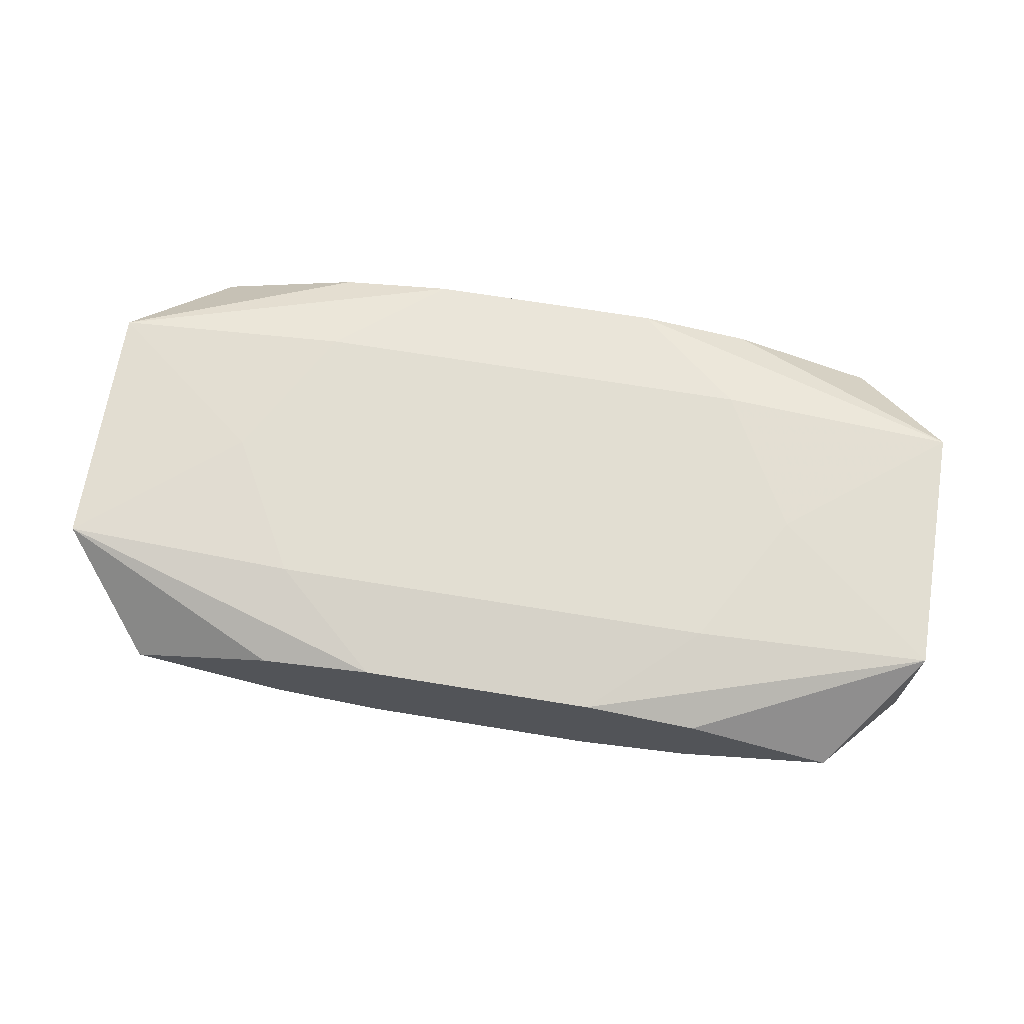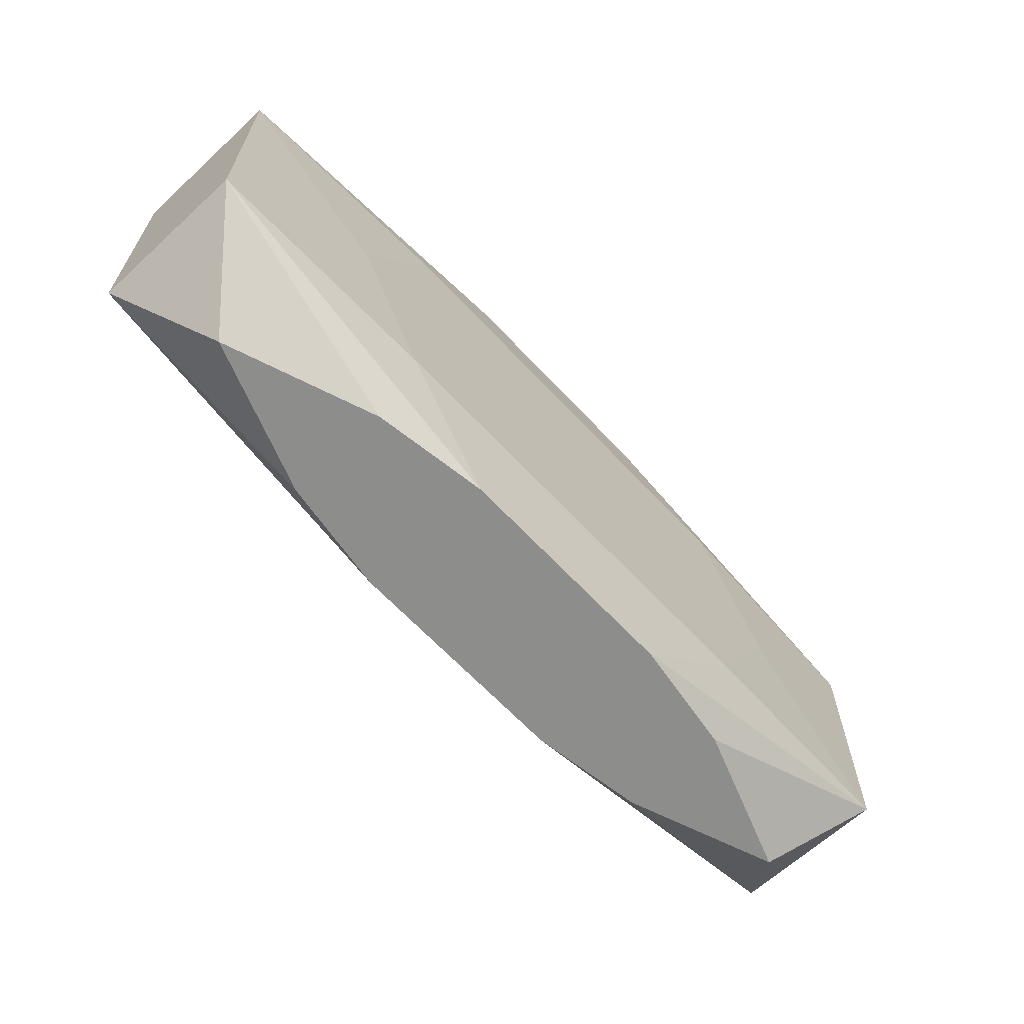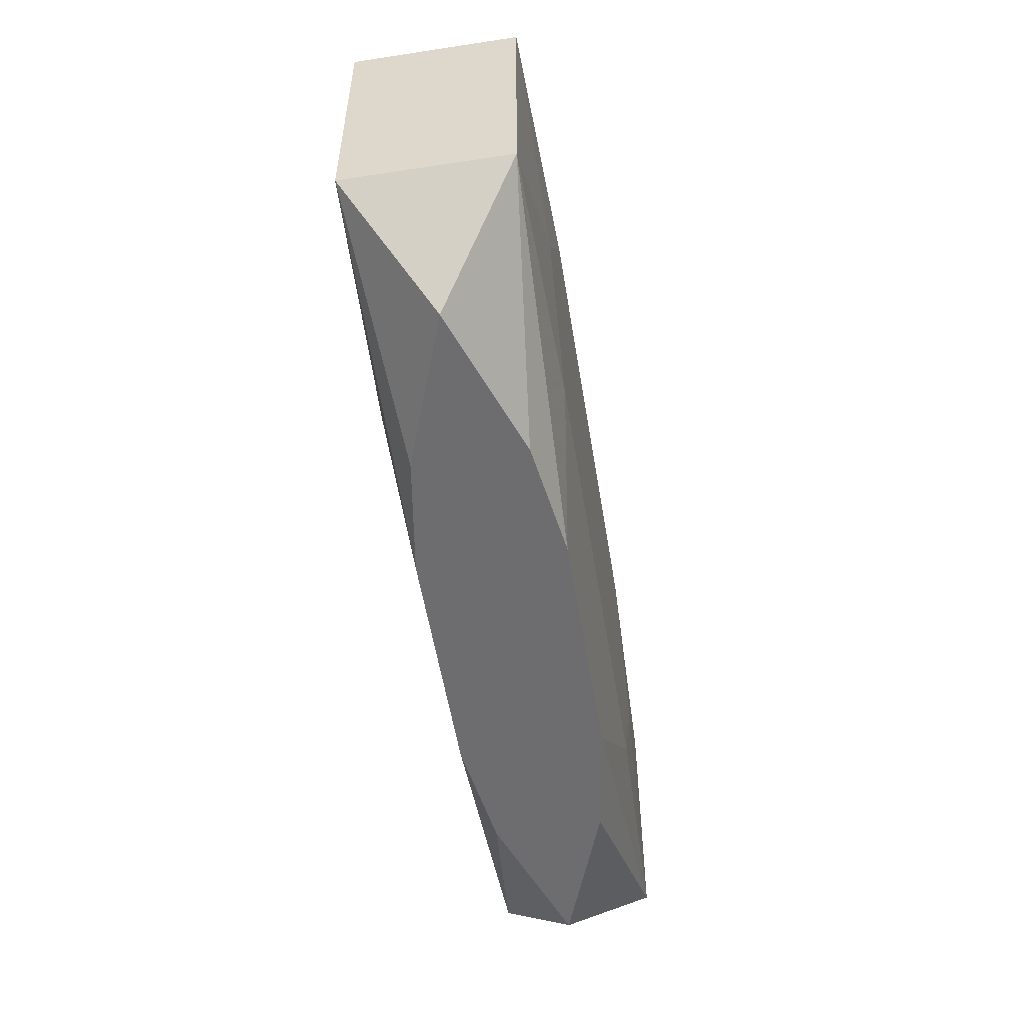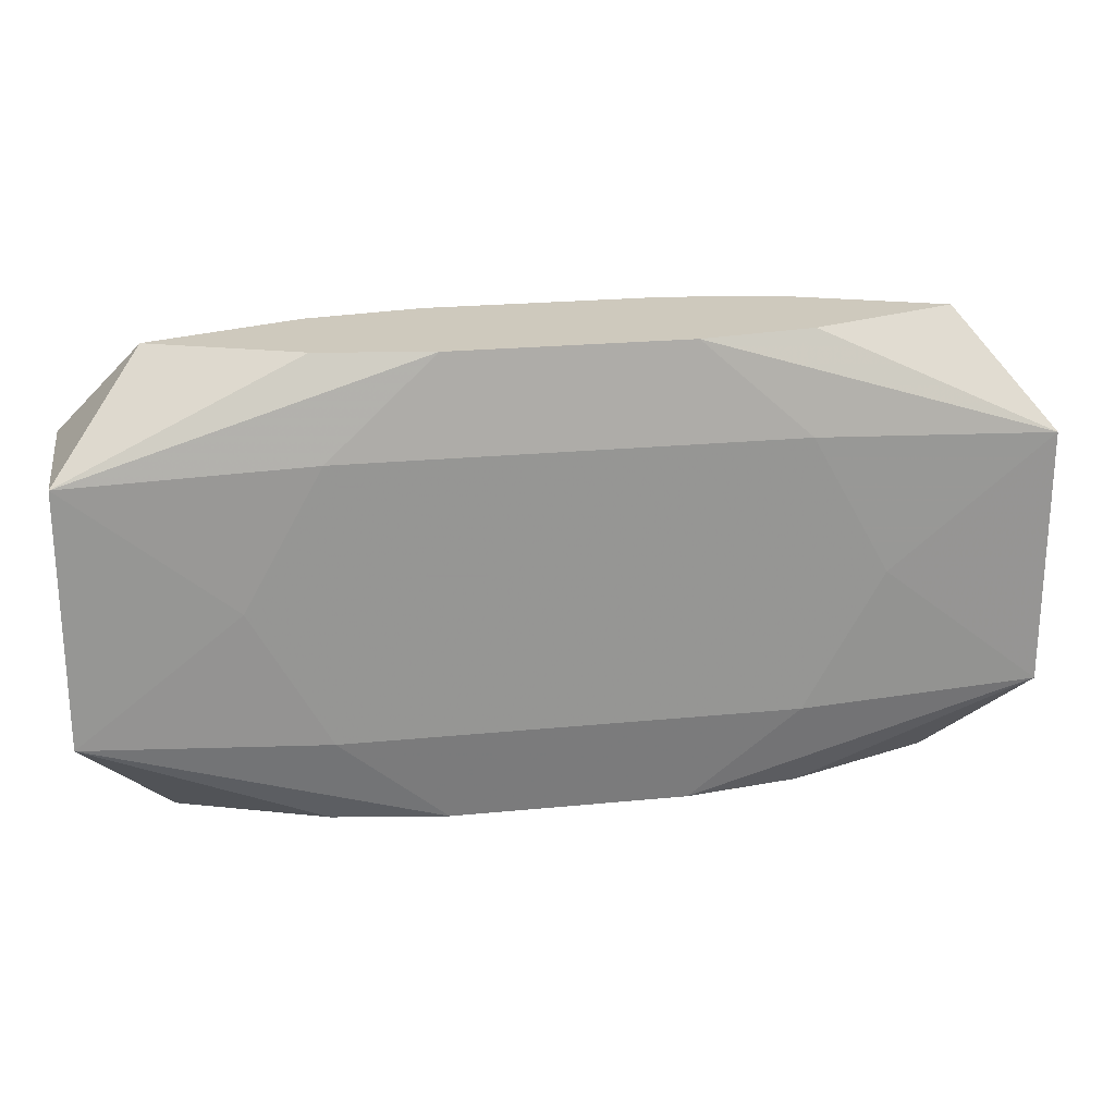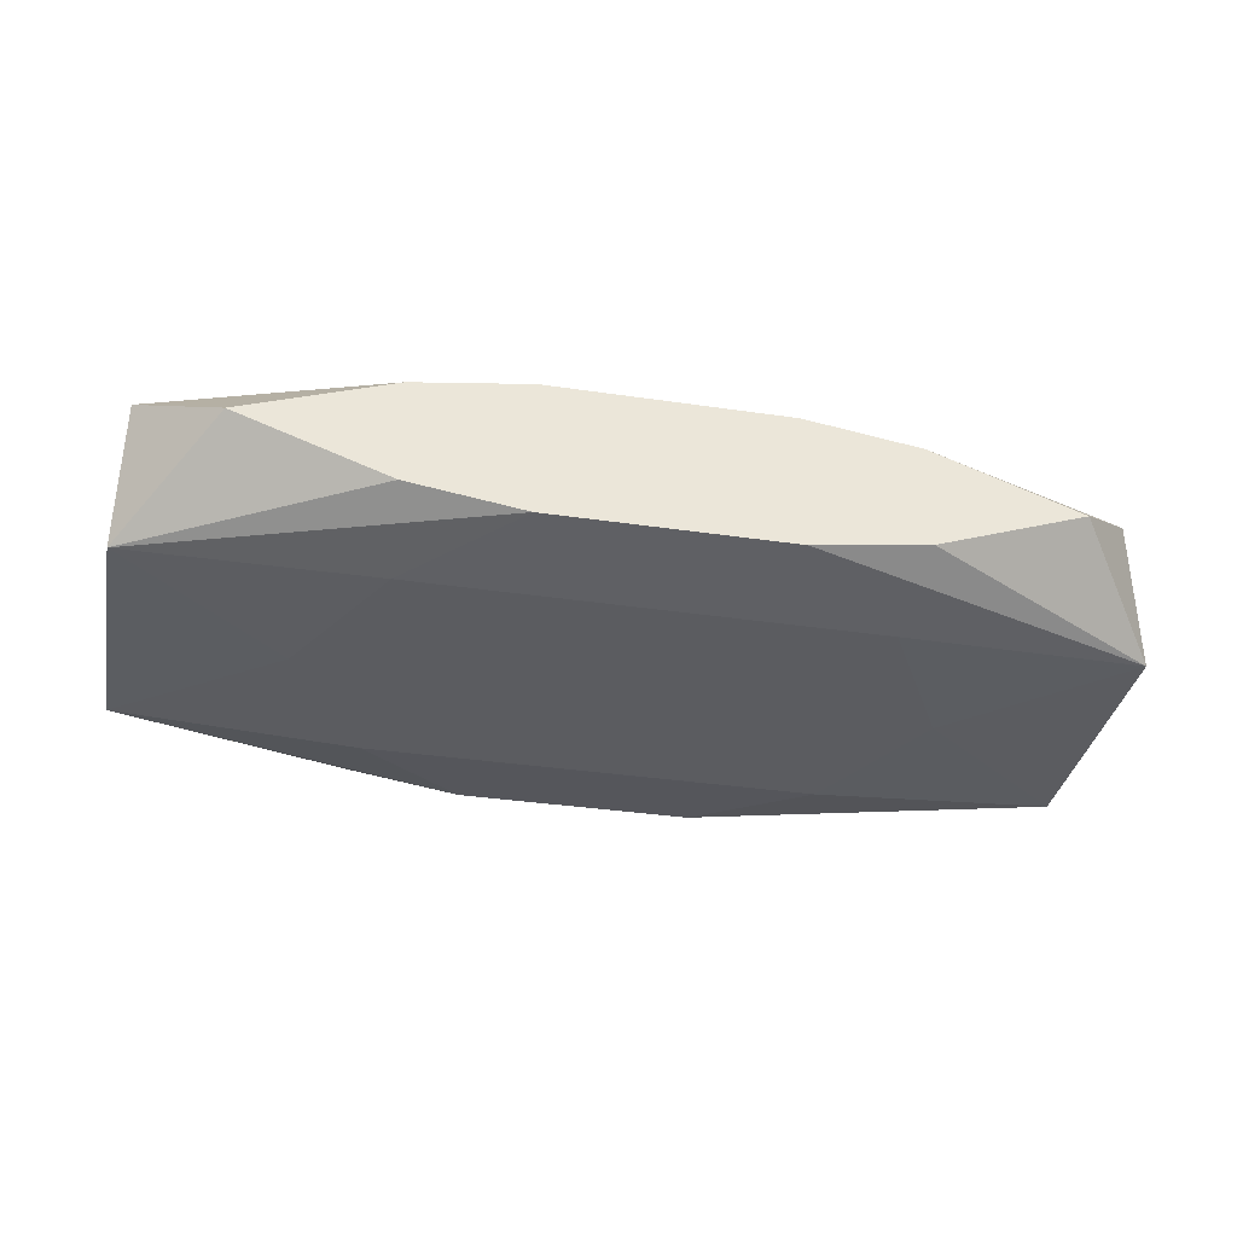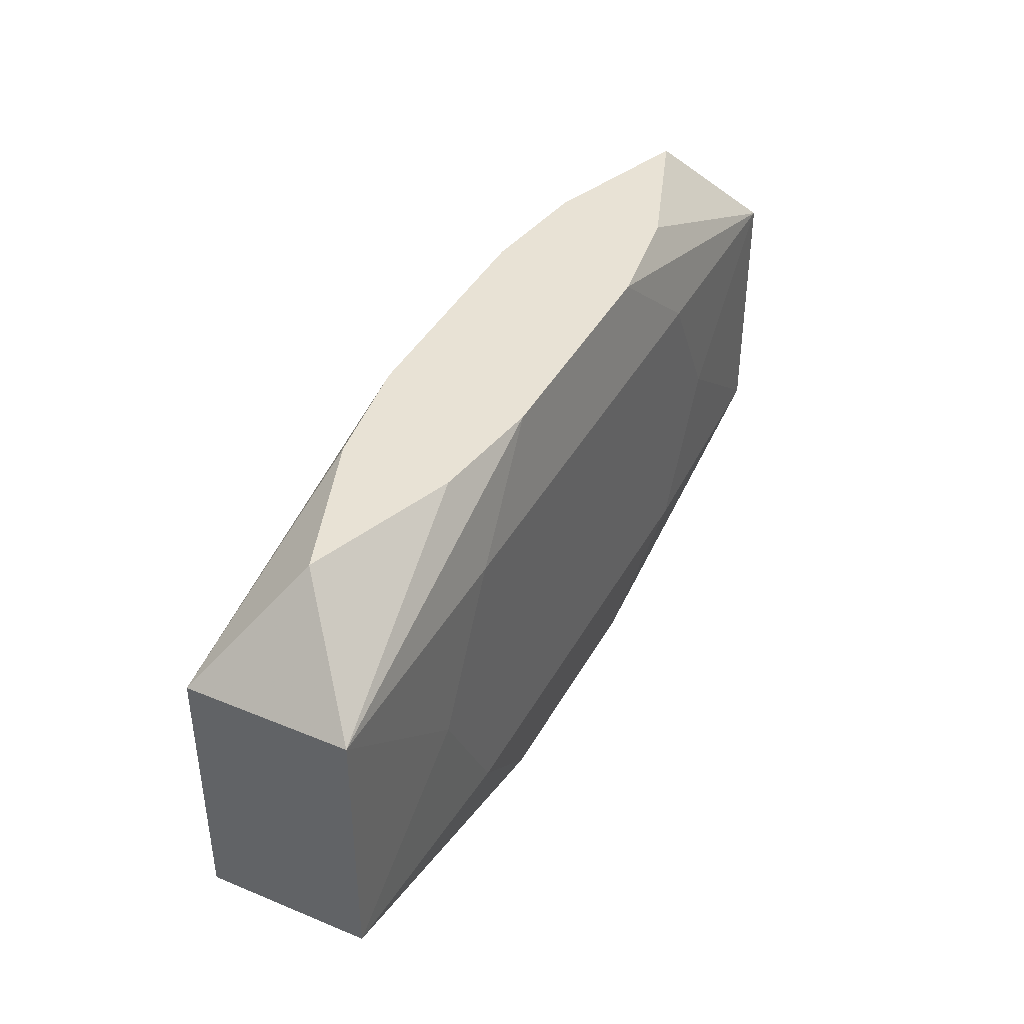
<metadata>
{"format":"obj","ext":"obj","renderer":"f3d","projection":"perspective","resolution":1024,"background":"white","views":[{"elev":68.0,"azim":-170.7,"up":"+Z"},{"elev":-64.5,"azim":132.9,"up":"+Y"},{"elev":-54.1,"azim":99.2,"up":"+Y"},{"elev":22.7,"azim":170.4,"up":"+Y"},{"elev":-35.3,"azim":-11.1,"up":"+Z"},{"elev":40.9,"azim":-63.3,"up":"+Y"}]}
</metadata>
<code>
v 0 0 -0.004411
v -0 -0.01201 -0
v 0 0.01201 0
v -0.006095 -0.007136 -0.004411
v -0.006095 0.007136 0.004411
v -0.01944 -0.01201 -0
v -0.01944 0.01201 -0
v -0.002726 -0.007136 -0.004411
v -0.002726 0.007136 -0.004411
v -0.01553 0 -0.004411
v -0.01553 0 0.004411
v 0.006042 -0.01201 -0.003619
v 0.006042 -0.01201 0.003619
v 0.006042 0.01201 -0.003619
v 0.006042 0.01201 0.003619
v -0.007136 0 0.004411
v 0.01187 -0.01201 -0.002749
v 0.01187 -0.01201 0.002749
v 0.01187 0.01201 -0.002749
v 0.01187 0.01201 0.002749
v -0.02381 0 -0
v -0.02381 0.006582 0.004068
v -0.02381 0.006582 -0.004068
v -0.02381 -0.006582 0.004068
v -0.02381 -0.006582 -0.004068
v -0.01155 -0.007136 -0.004411
v -0.01155 -0.007136 0.004411
v -0.01155 0.007136 -0.004411
v -0.01155 0.007136 0.004411
v -0.008769 -0.002642 0.004411
v 0.01155 -0.007136 -0.004411
v 0.01155 -0.007136 0.004411
v 0.01155 0.007136 -0.004411
v 0.01155 0.007136 0.004411
v 0.02381 -0 0
v 0.02381 0.006582 0.004068
v 0.02381 0.006582 -0.004068
v 0.02381 -0.006582 0.004068
v 0.02381 -0.006582 -0.004068
v -0.01187 -0.01201 -0.002749
v -0.01187 -0.01201 0.002749
v -0.01187 0.01201 -0.002749
v -0.01187 0.01201 0.002749
v 0.007136 -0 -0.004411
v -0.006042 -0.01201 -0.003619
v -0.006042 -0.01201 0.003619
v -0.006042 0.01201 -0.003619
v -0.006042 0.01201 0.003619
v 0.01553 -0 -0.004411
v 0.01553 -0 0.004411
v 0.002726 0.001685 -0.004411
v 0.002726 -0.007136 0.004411
v 0.002726 0.003767 0.004411
v 0.002726 0.007136 -0.004411
v 0.002726 0.007136 0.004411
v -0.003413 -0.01201 -0
v 0.01944 -0.01201 0
v 0.01944 0.01201 0
v 0.006095 0.007136 0.004411
f 21 25 24
f 35 38 39
f 38 35 36
f 39 38 57
f 25 45 40
f 26 45 25
f 12 31 39
f 42 7 19
f 23 7 42
f 23 25 21
f 21 24 22
f 22 23 21
f 7 23 22
f 41 24 6
f 6 24 25
f 25 40 6
f 56 13 6
f 6 13 41
f 6 45 56
f 6 40 45
f 1 31 8
f 31 12 8
f 8 12 45
f 17 57 45
f 45 12 17
f 39 57 17
f 17 12 39
f 44 31 1
f 44 33 31
f 39 31 49
f 31 33 49
f 10 26 25
f 25 23 10
f 28 10 23
f 1 8 28
f 11 22 24
f 58 19 3
f 3 19 7
f 58 3 48
f 48 3 7
f 38 36 50
f 46 24 41
f 41 13 46
f 18 57 38
f 38 13 18
f 18 13 57
f 32 13 38
f 38 50 32
f 45 57 2
f 57 13 2
f 56 45 2
f 2 13 56
f 51 44 1
f 33 44 51
f 1 28 51
f 51 28 33
f 39 49 37
f 37 49 33
f 37 35 39
f 37 19 58
f 58 36 37
f 37 36 35
f 14 19 37
f 37 33 14
f 26 10 4
f 45 26 4
f 4 8 45
f 4 28 8
f 10 28 4
f 14 33 54
f 48 55 15
f 7 22 43
f 43 48 7
f 22 48 43
f 14 54 47
f 47 28 23
f 47 23 42
f 42 19 47
f 47 19 14
f 28 47 9
f 9 47 54
f 22 11 29
f 29 48 22
f 30 32 53
f 53 55 30
f 32 55 53
f 58 48 20
f 48 15 20
f 20 36 58
f 20 15 36
f 36 15 34
f 34 50 36
f 13 32 52
f 5 55 48
f 48 29 5
f 30 55 16
f 16 29 30
f 55 29 16
f 59 15 55
f 59 34 15
f 59 55 32
f 59 32 50
f 50 34 59
f 27 32 30
f 30 29 27
f 27 29 11
f 27 11 24
f 27 46 13
f 13 52 27
f 24 46 27

</code>
